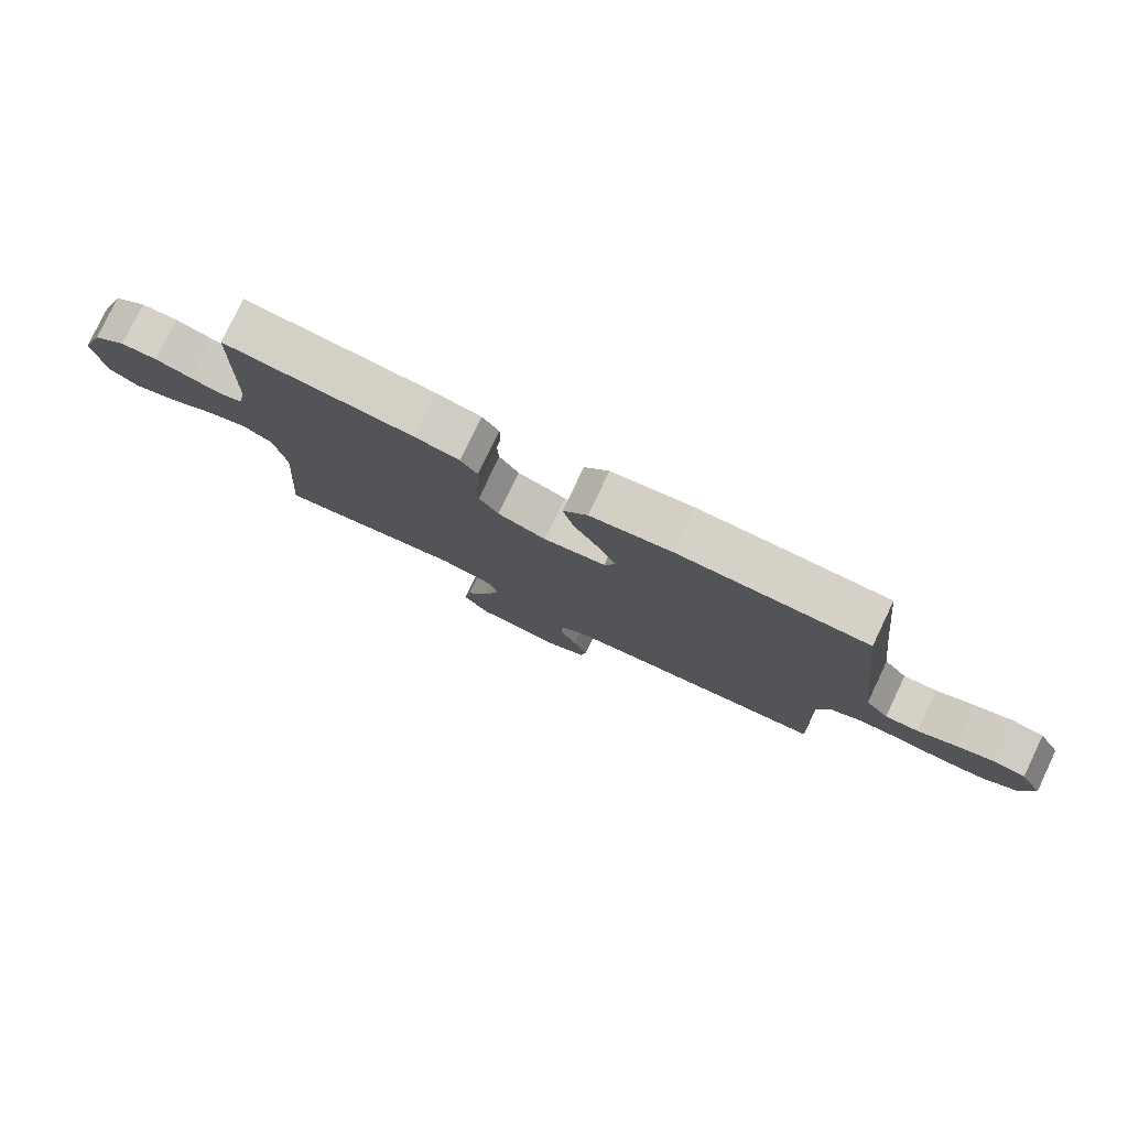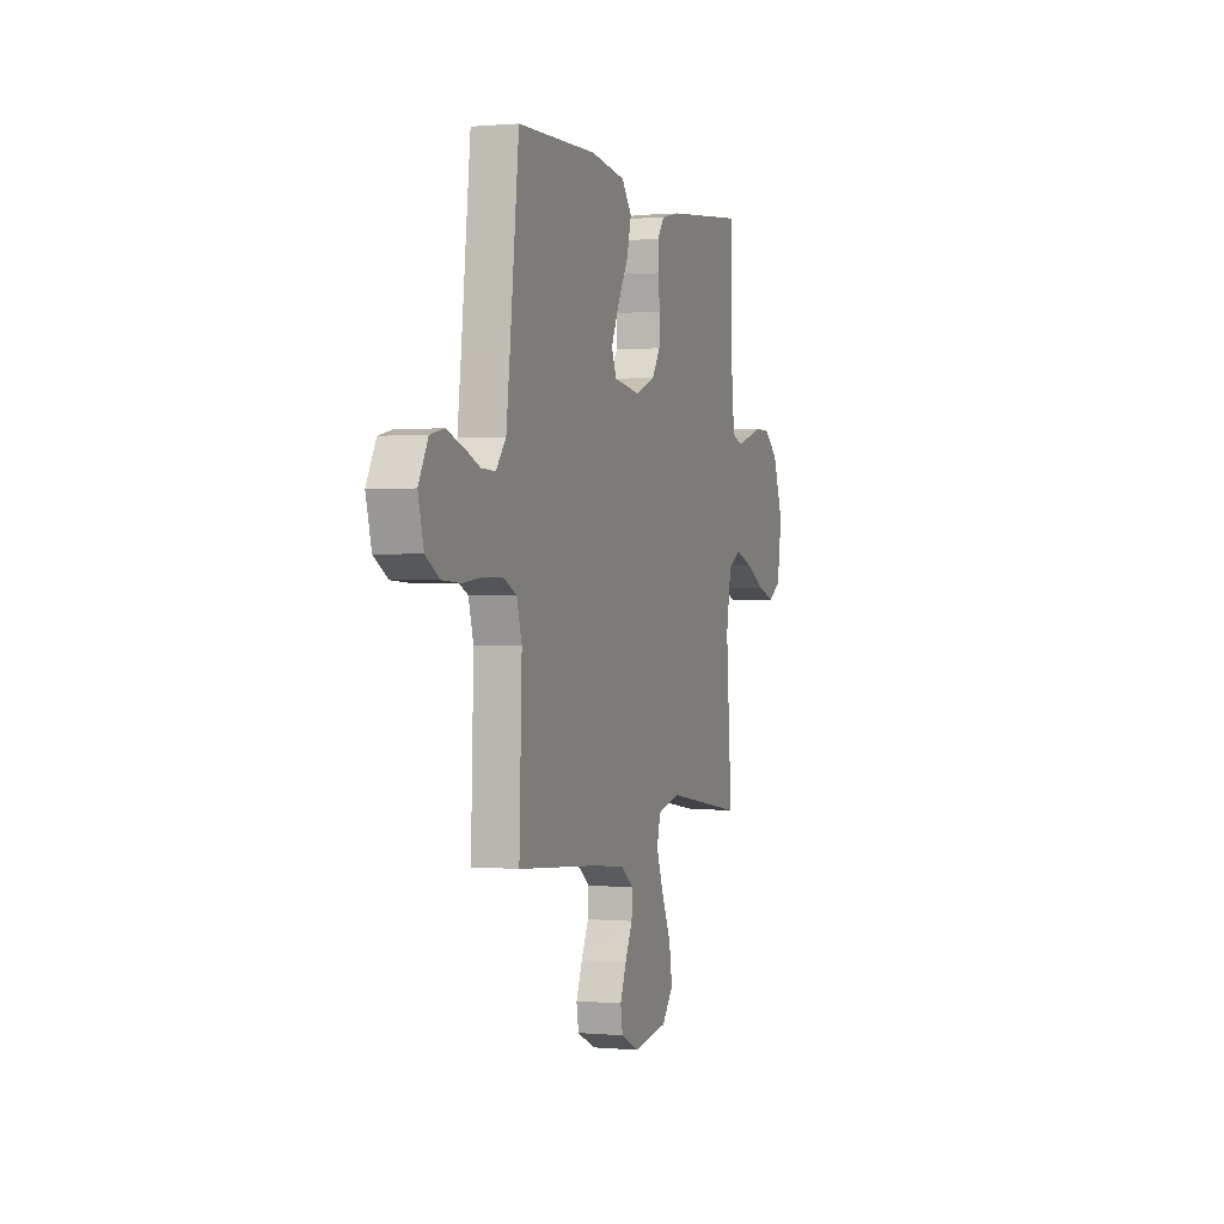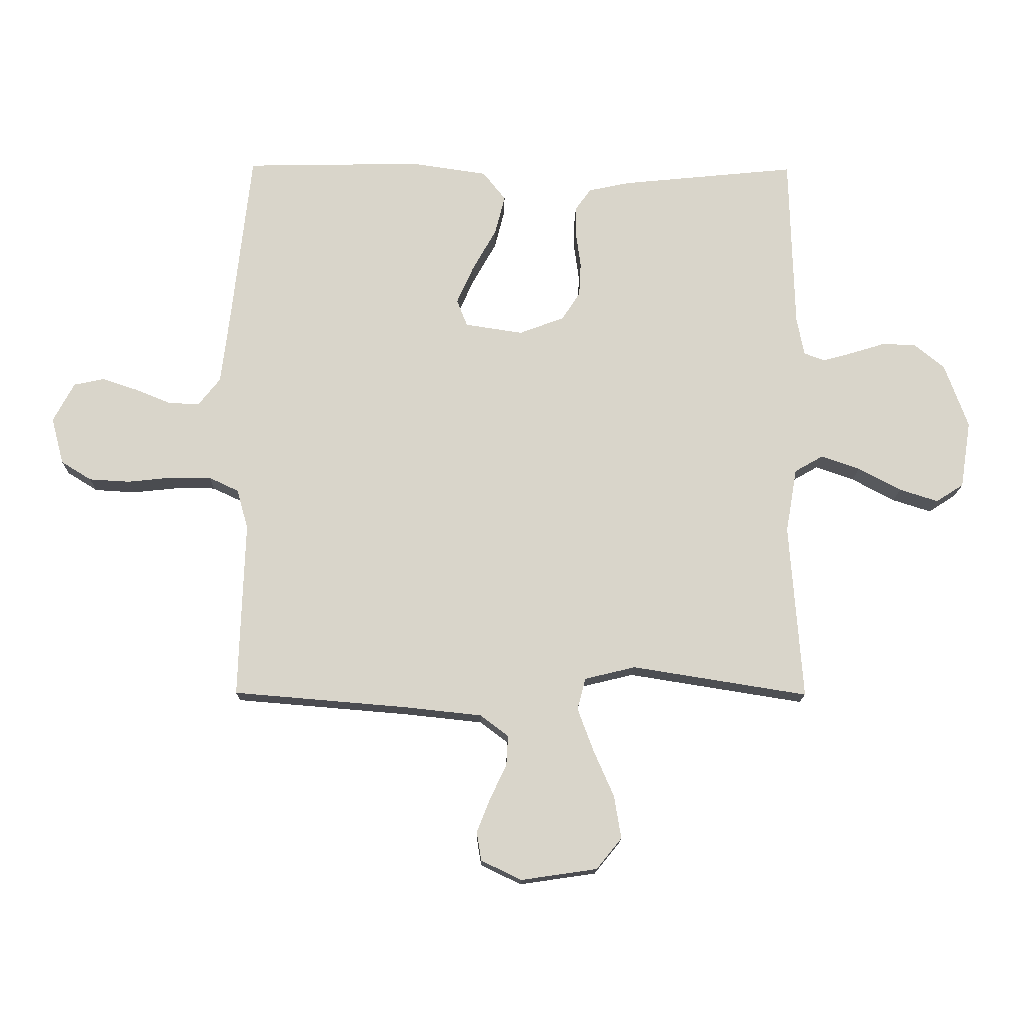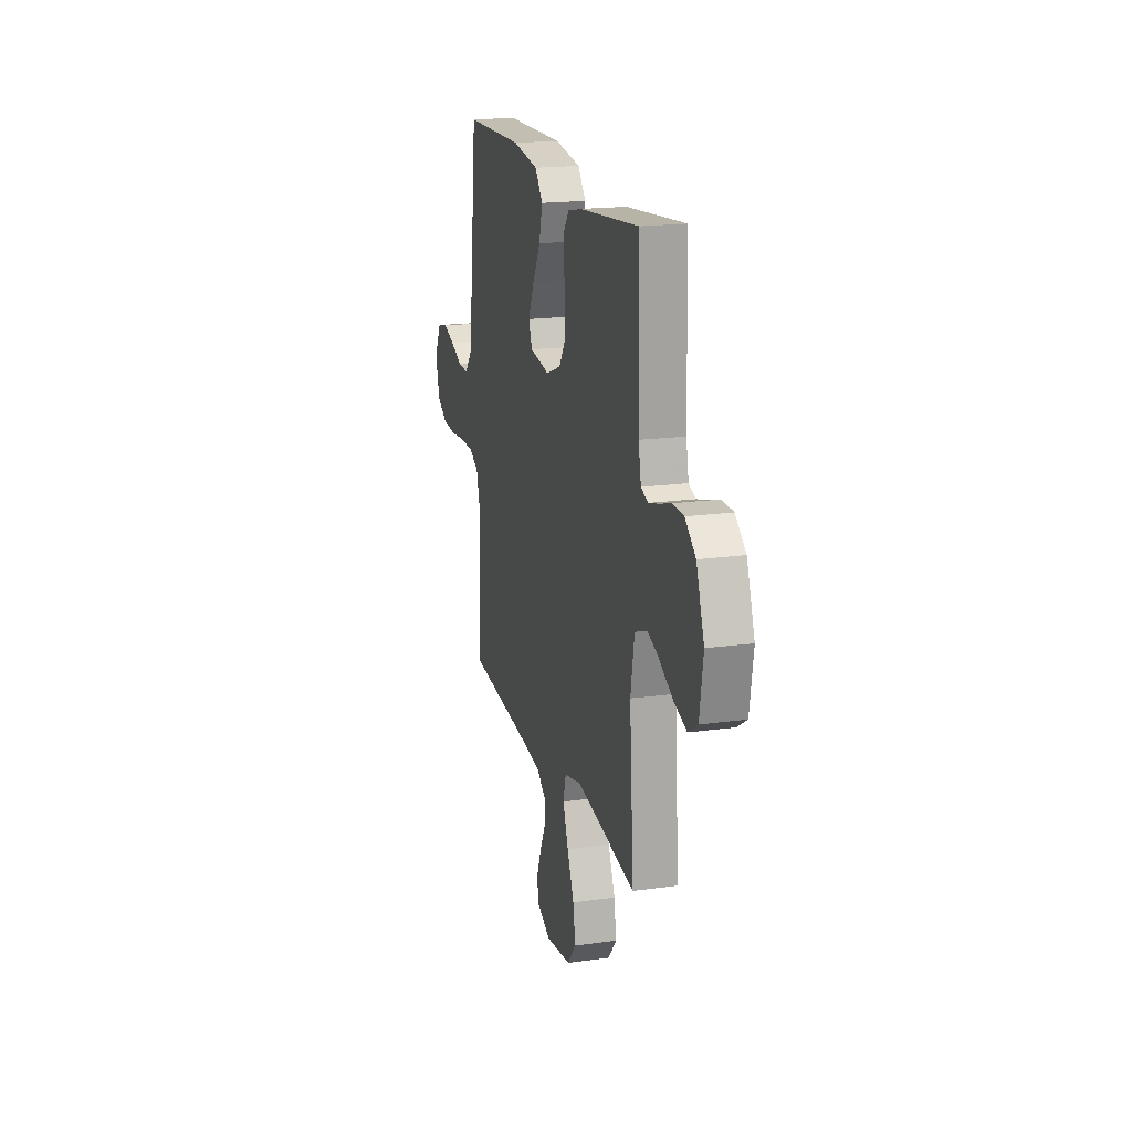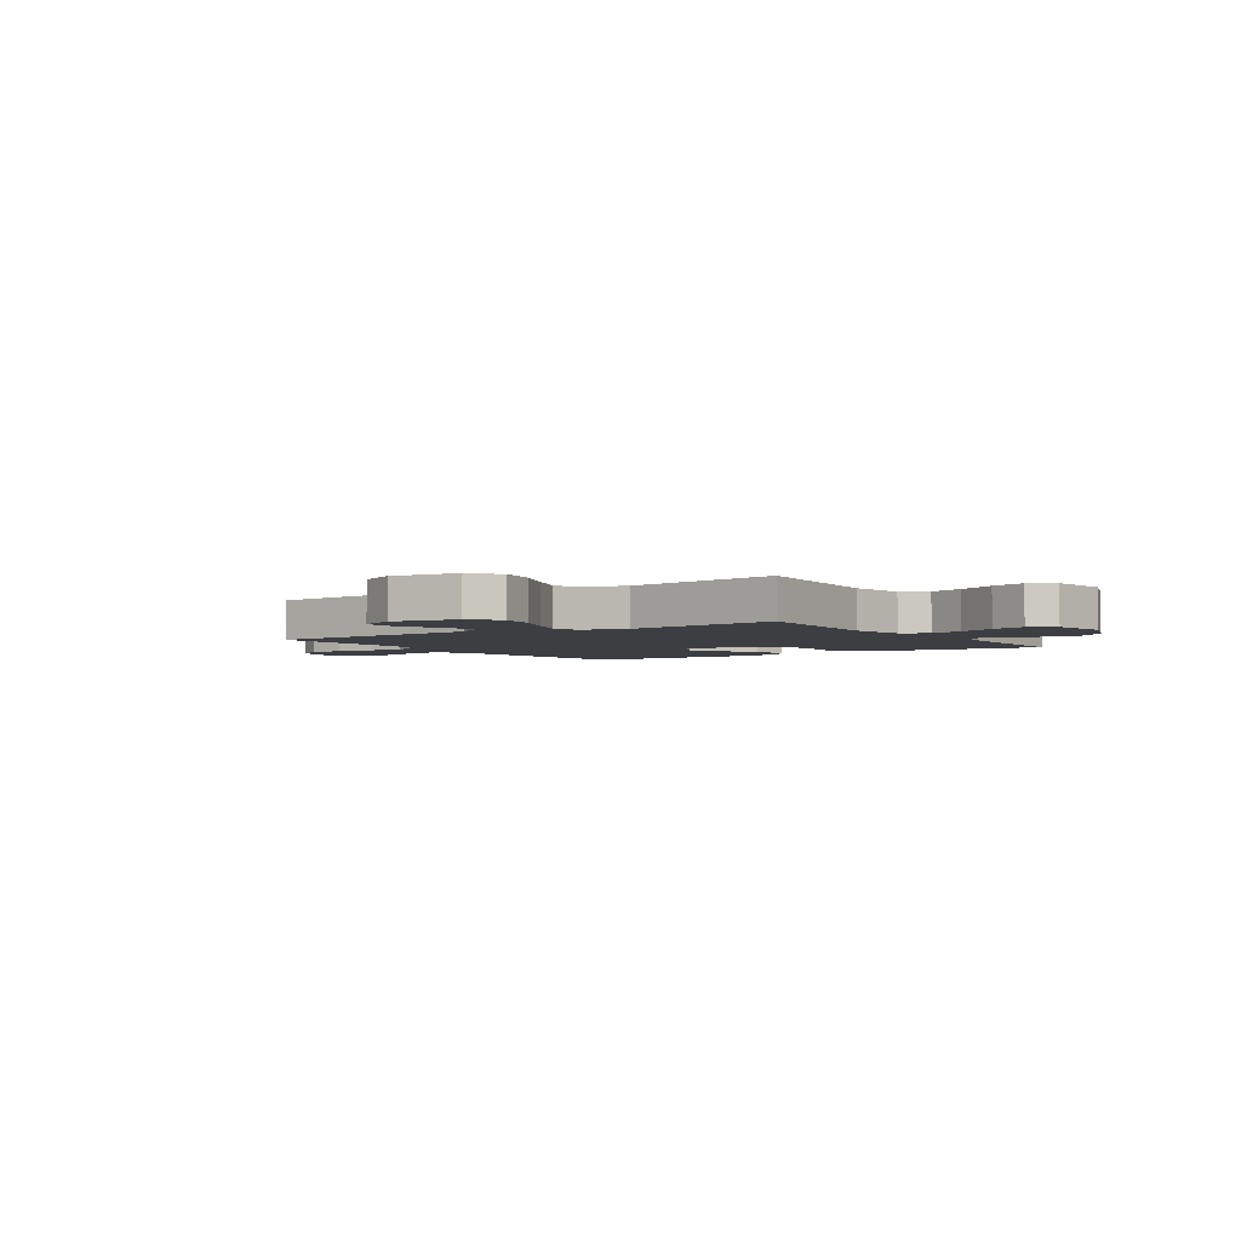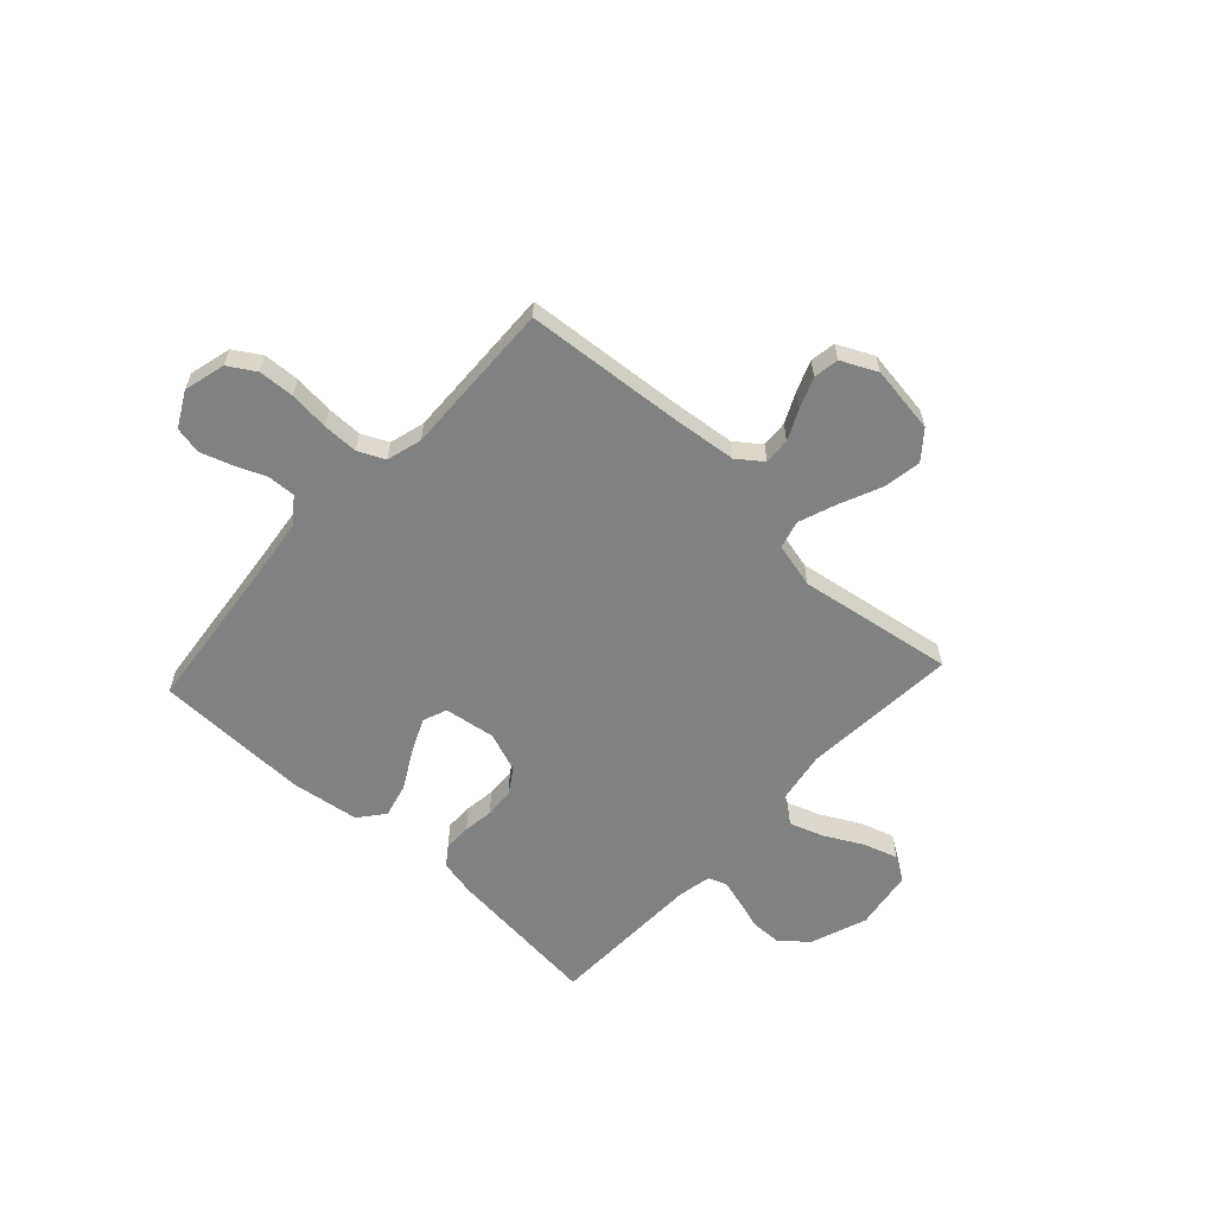
<metadata>
{"format":"obj","ext":"obj","renderer":"f3d","projection":"perspective","resolution":1024,"background":"white","views":[{"elev":79.2,"azim":25.5,"up":"+Z"},{"elev":0.6,"azim":109.0,"up":"+Z"},{"elev":-15.3,"azim":179.0,"up":"+Z"},{"elev":18.6,"azim":-105.0,"up":"+Z"},{"elev":-3.4,"azim":-146.2,"up":"+Y"},{"elev":-60.3,"azim":137.3,"up":"+Y"}]}
</metadata>
<code>
v -0.5 0.07 0.5
v -0.2 0.07 0.47
v -0.13 0.07 0.455
v -0.103 0.07 0.418
v -0.103 0.07 0.365
v -0.111 0.07 0.306
v -0.108 0.07 0.249
v -0.077 0.07 0.201
v 0 0.07 0.172
v 0.099 0.07 0.187
v 0.117 0.07 0.233
v 0.088 0.07 0.298
v 0.047 0.07 0.371
v 0.03 0.07 0.438
v 0.069 0.07 0.487
v 0.2 0.07 0.506
v 0.5 0.07 0.5
v 0.533 0.07 0.2
v 0.548 0.07 0.078
v 0.585 0.07 0.031
v 0.638 0.07 0.033
v 0.699 0.07 0.058
v 0.759 0.07 0.078
v 0.811 0.07 0.067
v 0.847 0.07 0
v 0.826 0.07 -0.08
v 0.774 0.07 -0.112
v 0.705 0.07 -0.116
v 0.629 0.07 -0.108
v 0.56 0.07 -0.108
v 0.509 0.07 -0.132
v 0.49 0.07 -0.2
v 0.5 0.07 -0.5
v 0.2 0.07 -0.525
v 0.071 0.07 -0.539
v 0.023 0.07 -0.575
v 0.026 0.07 -0.626
v 0.054 0.07 -0.685
v 0.077 0.07 -0.743
v 0.069 0.07 -0.792
v 0 0.07 -0.825
v -0.13 0.07 -0.806
v -0.173 0.07 -0.753
v -0.161 0.07 -0.68
v -0.126 0.07 -0.6
v -0.099 0.07 -0.527
v -0.113 0.07 -0.473
v -0.2 0.07 -0.452
v -0.5 0.07 -0.5
v -0.478 0.07 -0.2
v -0.497 0.07 -0.09
v -0.546 0.07 -0.062
v -0.612 0.07 -0.085
v -0.685 0.07 -0.124
v -0.751 0.07 -0.145
v -0.798 0.07 -0.115
v -0.816 0.07 0
v -0.776 0.07 0.11
v -0.723 0.07 0.153
v -0.665 0.07 0.154
v -0.607 0.07 0.136
v -0.556 0.07 0.122
v -0.521 0.07 0.135
v -0.508 0.07 0.2
v -0.5 0 0.5
v -0.2 0 0.47
v -0.13 0 0.455
v -0.103 0 0.418
v -0.103 0 0.365
v -0.111 0 0.306
v -0.108 0 0.249
v -0.077 0 0.201
v 0 0 0.172
v 0.099 0 0.187
v 0.117 0 0.233
v 0.088 0 0.298
v 0.047 0 0.371
v 0.03 0 0.438
v 0.069 0 0.487
v 0.2 0 0.506
v 0.5 0 0.5
v 0.533 0 0.2
v 0.548 0 0.078
v 0.585 0 0.031
v 0.638 0 0.033
v 0.699 0 0.058
v 0.759 0 0.078
v 0.811 0 0.067
v 0.847 0 0
v 0.826 0 -0.08
v 0.774 0 -0.112
v 0.705 0 -0.116
v 0.629 0 -0.108
v 0.56 0 -0.108
v 0.509 0 -0.132
v 0.49 0 -0.2
v 0.5 0 -0.5
v 0.2 0 -0.525
v 0.071 0 -0.539
v 0.023 0 -0.575
v 0.026 0 -0.626
v 0.054 0 -0.685
v 0.077 0 -0.743
v 0.069 0 -0.792
v 0 0 -0.825
v -0.13 0 -0.806
v -0.173 0 -0.753
v -0.161 0 -0.68
v -0.126 0 -0.6
v -0.099 0 -0.527
v -0.113 0 -0.473
v -0.2 0 -0.452
v -0.5 0 -0.5
v -0.478 0 -0.2
v -0.497 0 -0.09
v -0.546 0 -0.062
v -0.612 0 -0.085
v -0.685 0 -0.124
v -0.751 0 -0.145
v -0.798 0 -0.115
v -0.816 0 0
v -0.776 0 0.11
v -0.723 0 0.153
v -0.665 0 0.154
v -0.607 0 0.136
v -0.556 0 0.122
v -0.521 0 0.135
v -0.508 0 0.2
f 59 60 61
f 58 59 61
f 57 58 61
f 56 57 61
f 55 56 61
f 54 55 61
f 53 54 61
f 52 53 61 62
f 51 52 62 63
f 48 49 50
f 51 63 64
f 50 51 64
f 48 50 64
f 47 48 64
f 43 44 45
f 42 43 45
f 41 42 45
f 40 41 45
f 39 40 45
f 38 39 45
f 37 38 45
f 36 37 45 46
f 35 36 46 47
f 32 33 34
f 35 47 64
f 34 35 64
f 32 34 64
f 31 32 64
f 27 28 29
f 26 27 29
f 25 26 29
f 24 25 29
f 23 24 29
f 22 23 29
f 21 22 29
f 20 21 29 30
f 30 31 64
f 20 30 64
f 19 20 64
f 16 17 18
f 15 16 18
f 14 15 18
f 13 14 18
f 12 13 18
f 11 12 18 19
f 4 5 6
f 3 4 6
f 2 3 6
f 1 2 6
f 64 1 6
f 64 6 7
f 10 11 19
f 9 10 19
f 9 19 64
f 8 9 64
f 7 8 64
f 125 124 123
f 125 123 122
f 125 122 121
f 125 121 120
f 125 120 119
f 125 119 118
f 125 118 117
f 126 125 117 116
f 127 126 116 115
f 114 113 112
f 128 127 115
f 128 115 114
f 128 114 112
f 128 112 111
f 109 108 107
f 109 107 106
f 109 106 105
f 109 105 104
f 109 104 103
f 109 103 102
f 109 102 101
f 110 109 101 100
f 111 110 100 99
f 98 97 96
f 128 111 99
f 128 99 98
f 128 98 96
f 128 96 95
f 93 92 91
f 93 91 90
f 93 90 89
f 93 89 88
f 93 88 87
f 93 87 86
f 93 86 85
f 94 93 85 84
f 128 95 94
f 128 94 84
f 128 84 83
f 82 81 80
f 82 80 79
f 82 79 78
f 82 78 77
f 82 77 76
f 83 82 76 75
f 70 69 68
f 70 68 67
f 70 67 66
f 70 66 65
f 70 65 128
f 71 70 128
f 83 75 74
f 83 74 73
f 128 83 73
f 128 73 72
f 128 72 71
f 1 65 66 2
f 2 66 67 3
f 3 67 68 4
f 4 68 69 5
f 5 69 70 6
f 6 70 71 7
f 7 71 72 8
f 8 72 73 9
f 9 73 74 10
f 10 74 75 11
f 11 75 76 12
f 12 76 77 13
f 13 77 78 14
f 14 78 79 15
f 15 79 80 16
f 16 80 81 17
f 17 81 82 18
f 18 82 83 19
f 19 83 84 20
f 20 84 85 21
f 21 85 86 22
f 22 86 87 23
f 23 87 88 24
f 24 88 89 25
f 25 89 90 26
f 26 90 91 27
f 27 91 92 28
f 28 92 93 29
f 29 93 94 30
f 30 94 95 31
f 31 95 96 32
f 32 96 97 33
f 33 97 98 34
f 34 98 99 35
f 35 99 100 36
f 36 100 101 37
f 37 101 102 38
f 38 102 103 39
f 39 103 104 40
f 40 104 105 41
f 41 105 106 42
f 42 106 107 43
f 43 107 108 44
f 44 108 109 45
f 45 109 110 46
f 46 110 111 47
f 47 111 112 48
f 48 112 113 49
f 49 113 114 50
f 50 114 115 51
f 51 115 116 52
f 52 116 117 53
f 53 117 118 54
f 54 118 119 55
f 55 119 120 56
f 56 120 121 57
f 57 121 122 58
f 58 122 123 59
f 59 123 124 60
f 60 124 125 61
f 61 125 126 62
f 62 126 127 63
f 63 127 128 64
f 64 128 65 1

</code>
